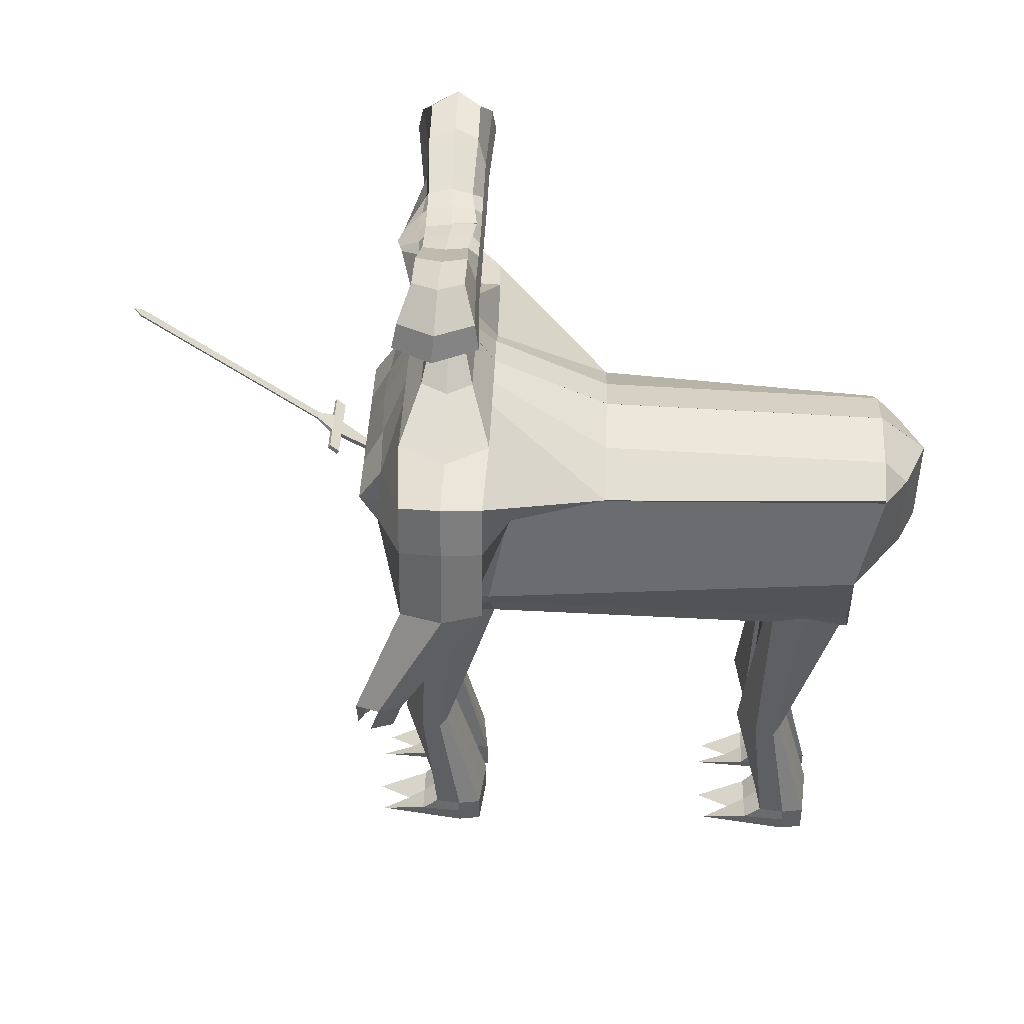
<metadata>
{"format":"obj","ext":"obj","renderer":"f3d","projection":"perspective","resolution":1024,"background":"white","views":[{"elev":40.8,"azim":92.1,"up":"+Y"}]}
</metadata>
<code>
o Plane
v -4.874 -2.185 2.03
v -4.622 -2.185 2.03
v -4.989 -1.632 2.777
v -4.497 -1.632 2.777
v -5.079 -1.467 2.999
v -4.459 -1.467 2.999
v -5.705 -1.632 2.777
v -5.751 -1.442 2.98
v -3.78 -1.632 2.777
v -3.827 -1.467 2.999
v -4.889 -1.185 3.327
v -4.644 -1.185 3.327
v -4.889 1.999 7.629
v -4.644 1.999 7.629
v -4.772 2.151 7.811
v -4.761 2.151 7.811
v -4.874 -2.099 1.966
v -4.622 -2.099 1.966
v -4.989 -1.546 2.713
v -4.497 -1.546 2.713
v -5.079 -1.381 2.935
v -4.459 -1.381 2.935
v -5.705 -1.546 2.713
v -5.751 -1.381 2.935
v -3.78 -1.546 2.713
v -3.827 -1.381 2.935
v -4.889 -1.155 3.305
v -4.644 -1.155 3.305
v -4.889 2.029 7.607
v -4.644 2.029 7.607
v -4.772 2.159 7.805
v -4.761 2.159 7.805
f 11 13 14 12
f 13 15 16 14
f 27 28 30 29
f 29 30 32 31
f 13 11 27 29
f 16 15 31 32
f 14 16 32 30
f 15 13 29 31
f 12 14 30 28
f 1 3 4 2
f 3 5 6 4
f 3 7 8 5
f 6 10 9 4
f 5 11 12 6
f 17 18 20 19
f 19 20 22 21
f 19 21 24 23
f 22 20 25 26
f 21 22 28 27
f 9 10 26 25
f 4 9 25 20
f 10 6 22 26
f 6 12 28 22
f 8 7 23 24
f 3 1 17 19
f 11 5 21 27
f 5 8 24 21
f 1 2 18 17
f 7 3 19 23
f 2 4 20 18
o Cube
v -2.807 7.076 -0.06425
v -2.807 7.076 -0.9491
v -3.517 8.96 0.03478
v -3.517 8.96 -1.067
v -4.316 7.883 0.4228
v -4.316 7.883 -1.385
v -4.214 8.422 0.3108
v -4.214 8.422 -1.306
v -3.507 7.426 0.1604
v -3.507 7.426 -1.174
v -2.119 6.908 -1
v -2.119 6.908 -0.01333
v -2.367 8.791 -1.067
v -2.367 8.791 0.03478
v -2.477 7.735 -1.301
v -2.767 7.65 -0.007829
v -2.298 8.167 -1.233
v -2.298 8.127 -0.02317
v -2.298 7.322 0.1604
v -2.298 7.322 -1.174
v -1.065 6.908 -1
v -1.065 6.908 -0.01333
v -1.065 8.174 -1
v -1.065 8.174 -0.01333
v -1.244 7.631 -1.301
v -0.4422 7.631 0.4931
v -1.155 8.037 -1.233
v -1.155 8.037 0.04253
v -1.155 7.27 0.1604
v -1.155 7.27 -1.174
v -3.146 6.992 -0.5205
v -3.938 9.093 -0.5347
v -0.02772 8.083 -0.6036
v -4.829 7.893 -0.4298
v -4.715 8.493 -0.4888
v -3.926 7.383 -0.5281
v -2.655 8.904 -0.5347
v -2.379 6.805 -0.5222
v -1.203 8.216 -0.5222
v -0.008604 5.816 -0.8515
v -0.008604 5.816 -0.1841
v -1.02 5.816 -0.8515
v -1.02 5.816 -0.1841
v -0.5142 5.816 -0.8515
v -0.5142 5.816 -0.1841
v -1.144 5.746 -0.5283
v -0.4305 6.495 -0.2261
v -0.000762 6.495 -0.7933
v -0.8602 6.495 -0.2261
v -0.9661 6.435 -0.5186
v -0.8602 6.495 -0.7933
v -0.4305 6.495 -0.7933
v -0.000762 6.495 -0.2261
v -0.02218 4.989 -1.091
v -0.02218 4.989 0.04807
v -1.748 4.989 -1.091
v -1.748 4.989 0.04807
v -0.8852 4.989 -1.091
v -0.8852 4.989 0.04807
v -1.961 4.869 -0.5395
v -0.156 3.222 1.07
v -0.156 3.059 -4.119
v -0.0846 4.296 -1.519
v -0.0846 4.296 0.4755
v -3.106 4.296 -1.519
v -3.106 4.296 0.4755
v -1.595 3.891 -1.519
v -1.595 4.296 0.4755
v -3.478 4.088 -0.553
v -4.659 3.804 -1.434
v -4.659 3.804 0.394
v -2.407 2.257 -4.119
v -2.407 2.949 0.966
v -5.213 4.243 -0.5666
v -2.702 3.493 -0.5666
v -0.1261 0.2049 -1.665
v -0.1261 -0.8352 0.5357
v -0.1525 -1.065 -0.5995
v -2.383 -0.8352 -1.45
v -1.445 -0.8352 0.3203
v -2.012 -1.065 -0.5995
v -0.2033 2.191 1.495
v -2.407 2.191 1.495
v -0.156 2.191 -2.016
v -2.407 2.191 -2.016
v -2.702 1.88 -0.5768
v -4.838 2.667 -1.434
v -4.838 2.667 0.3938
v -3.658 2.667 -2.006
v -3.658 2.667 0.9659
v -5.392 3.106 -0.5667
v -3.334 2.758 -0.5667
v -4.342 0.828 -1.19
v -5.006 1.008 -1.419
v -4.342 0.828 0.1787
v -5.006 1.008 0.4081
v -5.561 1.267 -0.5524
v -3.809 0.9191 -0.5524
v -5.032 -1.652 0.5632
v -5.408 -1.55 0.4331
v -5.032 -1.652 1.339
v -5.408 -1.55 1.469
v -5.723 -1.403 0.9247
v -4.729 -1.6 0.9247
v 2.785 7.076 -0.06425
v 2.785 7.076 -0.9491
v 3.495 8.96 0.03478
v 3.495 8.96 -1.067
v -0.01103 6.908 -1
v -0.01103 6.908 -0.01333
v -0.01103 8.106 -1.142
v -0.01103 7.998 -0.01333
v 4.294 7.883 0.4228
v 4.294 7.883 -1.385
v -0.01103 7.527 -1.288
v -0.01103 7.609 0.6135
v 4.192 8.422 0.3108
v 4.192 8.422 -1.306
v -0.01103 7.908 -1.233
v -0.01103 7.908 0.1604
v -0.01103 7.217 0.1604
v 3.485 7.426 0.1604
v 3.485 7.426 -1.174
v -0.01103 7.217 -1.174
v 2.097 6.908 -1
v 2.097 6.908 -0.01333
v 2.345 8.791 -1.067
v 2.345 8.791 0.03478
v 2.455 7.735 -1.301
v 2.745 7.65 -0.007829
v 2.276 8.167 -1.233
v 2.276 8.127 -0.02317
v 2.276 7.322 0.1604
v 2.276 7.322 -1.174
v 1.043 6.908 -1
v 1.043 6.908 -0.01333
v 1.043 8.174 -1
v 1.043 8.174 -0.01333
v 1.222 7.631 -1.301
v 0.4202 7.631 0.4931
v 1.132 8.037 -1.233
v 1.132 8.037 0.04253
v 1.132 7.27 0.1604
v 1.132 7.27 -1.174
v 3.124 6.992 -0.5205
v 3.916 9.093 -0.5347
v 0.00566 8.083 -0.6036
v 4.807 7.893 -0.4298
v 4.693 8.493 -0.4888
v 3.904 7.383 -0.5281
v 2.633 8.904 -0.5347
v 2.357 6.805 -0.5222
v 1.181 8.216 -0.5222
v -0.01346 5.816 -0.8515
v -0.01346 5.816 -0.1841
v 0.9977 5.816 -0.8515
v 0.9977 5.816 -0.1841
v 0.4921 5.816 -0.8515
v 0.4921 5.816 -0.1841
v 1.122 5.746 -0.5283
v 0.4084 6.495 -0.2261
v -0.0213 6.495 -0.7933
v 0.8382 6.495 -0.2261
v 0.944 6.435 -0.5186
v 0.8382 6.495 -0.7933
v 0.4084 6.495 -0.7933
v -0.0213 6.495 -0.2261
v 0.00011 4.989 -1.091
v 0.00011 4.989 0.04807
v 1.726 4.989 -1.091
v 1.726 4.989 0.04807
v 0.8632 4.989 -1.091
v 0.8632 4.989 0.04807
v 1.939 4.869 -0.5395
v -0.156 3.222 1.07
v -0.156 3.056 -4.119
v -0.0846 4.296 -1.519
v -0.0846 4.296 0.4755
v 3.084 4.296 -1.519
v 3.084 4.296 0.4755
v 1.573 4.296 -1.519
v 1.573 4.296 0.4755
v 3.456 4.088 -0.553
v 4.637 3.804 -1.434
v 4.637 3.804 0.394
v 2.385 2.257 -4.119
v 2.385 2.949 0.966
v 5.191 4.243 -0.5666
v 2.68 3.493 -0.5666
v -0.1261 0.2049 -1.665
v -0.1261 -0.8352 0.5357
v -0.1525 -1.065 -0.5995
v 2.368 -0.8352 -1.45
v 1.423 -0.8352 0.3203
v 1.99 -1.065 -0.5995
v -0.2033 2.191 1.495
v 2.385 2.191 1.495
v -0.156 2.191 -2.016
v 2.385 2.191 -2.016
v 2.68 1.88 -0.5768
v 4.816 2.667 -1.434
v 4.816 2.667 0.3938
v 3.636 2.667 -2.006
v 3.636 2.667 0.9659
v 5.37 3.106 -0.5667
v 3.312 2.758 -0.5667
v 4.32 0.828 -1.19
v 4.984 1.008 -1.419
v 4.32 0.828 0.1787
v 4.984 1.008 0.4081
v 5.539 1.267 -0.5524
v 3.787 0.9191 -0.5524
v 5.009 -1.652 0.5632
v 5.386 -1.55 0.4331
v 5.009 -1.652 1.339
v 5.386 -1.55 1.469
v 5.701 -1.403 0.9247
v 4.707 -1.6 0.9247
v -0.1379 -1.586 -1.718
v -0.1379 -1.586 0.7693
v -0.1699 -1.53 -0.6078
v -1.738 -1.586 -1.457
v -1.738 -1.586 0.508
v -2.06 -1.53 -0.6078
v -0.1379 -1.586 -1.718
v -0.1379 -1.586 0.7693
v -0.1699 -1.53 -0.6078
v 1.741 -1.586 -1.457
v 1.741 -1.586 0.508
v 2.063 -1.53 -0.6078
v -0.4803 -1.927 -0.6014
v -0.4517 -1.983 -1.673
v -1.545 -1.983 -1.54
v -0.4517 -1.983 0.2723
v -1.545 -1.983 0.1392
v -1.672 -1.927 -0.6014
v -0.4774 -5.95 -0.1432
v -0.6422 -6.005 -0.4442
v -1.349 -6.005 -0.385
v -0.4489 -6.005 0.4306
v -1.543 -6.005 0.2975
v -1.669 -5.95 -0.1432
v -0.4657 -8.898 -0.5959
v -0.4372 -8.954 -1.24
v -1.531 -8.954 -1.107
v -0.4372 -8.954 0.1208
v -1.531 -8.954 -0.01237
v -1.659 -8.861 -0.5959
v 0.2746 -1.96 -0.6036
v 0.3031 -2.016 -1.674
v 1.543 -2.016 -1.541
v 0.3031 -2.016 0.2711
v 1.543 -2.016 0.1379
v 1.67 -1.96 -0.6036
v 0.2641 -5.983 -0.142
v 0.4725 -6.039 -0.4435
v 1.353 -6.039 -0.3104
v 0.2926 -6.039 0.4313
v 1.533 -6.039 0.2982
v 1.66 -5.983 -0.142
v 0.254 -8.888 -0.5948
v 0.2825 -8.944 -1.239
v 1.523 -8.944 -1.106
v 0.2825 -8.944 0.1214
v 1.523 -8.944 -0.01174
v 1.651 -8.888 -0.5948
v 4.727 -2.507 0.7919
v 5.103 -2.405 0.6618
v 5.418 -2.258 1.153
v 4.873 -2.304 1.318
v 5.25 -2.202 1.449
v 4.571 -2.253 0.9039
v -4.843 -2.252 1.38
v -5.219 -2.15 1.51
v -5.534 -2.004 0.9651
v -4.76 -2.519 0.6085
v -5.137 -2.417 0.4784
v -4.458 -2.468 0.97
v -0.47 -9.52 -0.5921
v -0.4414 -9.575 -1.236
v -1.317 -9.575 -1.103
v -0.6771 -9.575 1.549
v -1.286 -9.575 1.416
v -1.663 -9.483 -0.5921
v 0.2497 -9.51 -0.591
v 0.2783 -9.566 -1.235
v 1.519 -9.566 -1.102
v 0.5274 -9.566 1.549
v 1.283 -9.566 1.416
v 1.647 -9.51 -0.591
v 1.649 -9.188 -0.593
v 1.521 -9.244 -1.104
v 0.2805 -9.244 -1.237
v 0.252 -9.188 -0.593
v 0.2805 -9.244 0.3774
v 1.521 -9.244 0.3726
v -1.533 -9.265 -1.105
v -0.4393 -9.265 -1.238
v -1.661 -9.172 -0.594
v -1.533 -9.265 0.3735
v -0.4393 -9.265 0.3784
v -0.4678 -9.209 -0.594
v 0.516 6.908 -1
v 0.516 6.908 -0.01333
v 0.516 8.14 -1.071
v 0.516 8.086 -0.01333
v 0.6054 7.579 -1.294
v 0.2046 7.62 0.5533
v 0.5607 7.972 -1.233
v 0.5607 7.972 0.1015
v 0.5607 7.244 0.1604
v 0.5607 7.244 -1.174
v 0.5934 8.15 -0.5629
v 0.2393 5.816 -0.8515
v 0.2393 5.816 -0.1841
v 0.1936 6.495 -0.7933
v 0.1936 6.495 -0.2261
v 0.4316 4.989 -1.091
v 0.4316 4.989 0.04807
v 0.7443 4.296 -1.519
v 0.7443 4.296 0.4755
v 1.115 2.768 -4.119
v 1.115 3.086 1.018
v 0.6483 -0.8352 0.428
v 1.091 2.191 1.495
v 0.8015 -1.586 0.6387
v 0.9233 -2.016 -1.608
v 0.9233 -2.016 0.2045
v 0.9128 -6.039 -0.3429
v 0.9128 -6.039 0.7464
v 0.9027 -8.944 -1.173
v 0.9027 -8.944 0.05484
v 0.8985 -9.566 -1.169
v 0.8985 -9.566 0.7891
v 0.9482 -9.51 -0.591
v 0.9007 -9.244 0.375
v 0.9007 -9.244 -1.171
v -0.5381 6.908 -1
v -0.5381 6.908 -0.01333
v -0.5381 8.14 -1.071
v -0.5381 8.086 -0.01333
v -0.6275 7.579 -1.294
v -0.2266 7.62 0.5533
v -0.5828 7.972 -1.233
v -0.5828 7.972 0.1015
v -0.5828 7.244 0.1604
v -0.5828 7.244 -1.174
v -0.6155 8.15 -0.5629
v -0.2614 5.816 -0.8515
v -0.2614 5.816 -0.1841
v -0.2156 6.495 -0.7933
v -0.2156 6.495 -0.2261
v -0.4537 4.989 -1.091
v -0.4537 4.989 0.04807
v -0.84 4.296 -1.519
v -0.84 4.296 0.4755
v -1.282 2.769 -4.119
v -1.282 3.086 1.018
v -0.7854 -0.8352 0.428
v -1.305 2.191 1.495
v -0.9378 -1.586 0.6387
v -0.9986 -1.983 -1.607
v -0.9986 -1.983 0.2058
v -0.9957 -6.005 -0.3436
v -0.9957 -6.005 0.7457
v -0.984 -8.954 -1.173
v -0.984 -8.954 0.05421
v -0.9883 -9.575 -1.17
v -0.9883 -9.575 0.7885
v -1.066 -9.501 -0.5921
v -0.9861 -9.265 0.3759
v -0.9861 -9.265 -1.171
v -0.167 2.805 -10.56
v -2.04 2.003 -10.56
v -0.1371 -0.04838 -11.59
v -2.401 -0.1825 -10
v -0.167 1.938 -11.63
v -2.04 1.938 -10.57
v -0.167 2.803 -10.56
v 1.887 2.003 -10.56
v -0.1371 -0.04838 -11.59
v 2.35 -0.1825 -10
v -0.167 1.938 -11.63
v 1.887 1.938 -10.57
v -0.1489 -2.244 -10.23
v -1.749 -1.839 -10.01
v -0.1489 -2.244 -10.23
v 1.73 -1.839 -10.01
v -0.4627 -2.236 -10.23
v -1.556 -2.236 -10.09
v 0.2921 -2.269 -10.23
v 1.533 -2.269 -10.09
v 1.104 2.515 -10.56
v 0.7778 -0.08969 -11.18
v 1.104 1.938 -11.11
v 0.9123 -2.269 -10.16
v -1.293 2.516 -10.56
v -0.9368 -0.08969 -11.18
v -1.293 1.938 -11.11
v -1.01 -2.236 -10.16
v -0.1699 -1.53 -9.042
v -0.4803 -1.927 -9.035
v -0.4517 -1.983 -10.11
v -1.545 -1.983 -9.974
v -0.4517 -1.983 -8.162
v -1.545 -1.983 -8.295
v -1.672 -1.927 -9.035
v -0.4774 -5.95 -8.577
v -0.6422 -6.005 -8.878
v -1.349 -6.005 -8.819
v -0.4489 -6.005 -8.003
v -1.543 -6.005 -8.136
v -1.669 -5.95 -8.577
v -0.4657 -8.898 -9.03
v -0.4372 -8.954 -9.674
v -1.531 -8.954 -9.541
v -0.4372 -8.954 -8.313
v -1.531 -8.954 -8.446
v -1.659 -8.861 -9.03
v 0.2746 -1.96 -9.037
v 0.3031 -2.016 -10.11
v 1.543 -2.016 -9.975
v 0.3031 -2.016 -8.163
v 1.543 -2.016 -8.296
v 1.67 -1.96 -9.037
v 0.2641 -5.983 -8.576
v 0.4725 -6.039 -8.877
v 1.353 -6.039 -8.744
v 0.2926 -6.039 -8.003
v 1.533 -6.039 -8.136
v 1.66 -5.983 -8.576
v 0.254 -8.888 -9.029
v 0.2825 -8.944 -9.673
v 1.523 -8.944 -9.54
v 0.2825 -8.944 -8.312
v 1.523 -8.944 -8.446
v 1.651 -8.888 -9.029
v -0.47 -9.52 -9.026
v -0.4414 -9.575 -9.67
v -1.317 -9.575 -9.537
v -0.6771 -9.575 -6.885
v -1.286 -9.575 -7.018
v -1.663 -9.483 -9.026
v 0.2497 -9.51 -9.025
v 0.2783 -9.566 -9.669
v 1.519 -9.566 -9.536
v 0.5274 -9.566 -6.884
v 1.283 -9.566 -7.018
v 1.647 -9.51 -9.025
v 1.649 -9.188 -9.027
v 1.521 -9.244 -9.538
v 0.2805 -9.244 -9.671
v 0.252 -9.188 -9.027
v 0.2805 -9.244 -8.056
v 1.521 -9.244 -8.061
v -1.533 -9.265 -9.539
v -0.4393 -9.265 -9.672
v -1.661 -9.172 -9.028
v -1.533 -9.265 -8.06
v -0.4393 -9.265 -8.056
v -0.4678 -9.209 -9.028
v 0.8015 -1.586 -7.795
v 0.9233 -2.016 -10.04
v 0.9233 -2.016 -8.229
v 0.9128 -6.039 -8.777
v 0.9128 -6.039 -7.688
v 0.9027 -8.944 -9.607
v 0.9027 -8.944 -8.379
v 0.8985 -9.566 -9.603
v 0.8985 -9.566 -7.645
v 0.9482 -9.51 -9.025
v 0.9007 -9.244 -8.059
v 0.9007 -9.244 -9.605
v -0.9986 -1.983 -10.04
v -0.9986 -1.983 -8.228
v -0.9957 -6.005 -8.777
v -0.9957 -6.005 -7.688
v -0.984 -8.954 -9.607
v -0.984 -8.954 -8.38
v -0.9883 -9.575 -9.603
v -0.9883 -9.575 -7.645
v -1.066 -9.501 -9.026
v -0.9861 -9.265 -8.058
v -0.9861 -9.265 -9.605
f 70 44 33 63
f 69 64 35 46
f 50 46 35 39
f 67 64 36 40
f 52 43 34 42
f 49 47 38 40
f 68 66 38 42
f 51 48 37 41
f 45 49 40 36
f 66 67 40 38
f 48 50 39 37
f 44 51 41 33
f 63 68 42 34
f 47 52 42 38
f 57 62 52 47
f 54 61 51 44
f 58 60 50 48
f 55 59 49 45
f 61 58 48 51
f 59 57 47 49
f 62 53 43 52
f 60 56 46 50
f 71 69 46 56
f 79 81 75 77
f 384 79 77 382
f 377 373 56 60
f 379 370 53 62
f 376 374 57 59
f 378 375 58 61
f 372 376 59 55
f 375 377 60 58
f 371 378 61 54
f 374 379 62 57
f 81 82 78 75
f 55 45 69 71
f 33 41 68 63
f 37 39 67 66
f 41 37 66 68
f 83 84 76 74
f 39 35 64 67
f 45 36 64 69
f 43 70 63 34
f 74 76 90 88
f 381 72 86 385
f 82 83 74 78
f 383 80 72 381
f 370 141 80 383
f 70 43 83 82
f 43 53 84 83
f 44 70 82 81
f 371 54 79 384
f 54 44 81 79
f 385 86 95 387
f 91 89 98 100
f 382 77 91 386
f 77 75 89 91
f 387 95 94 389
f 100 98 103 105
f 388 100 105 390
f 88 90 99 97
f 386 91 100 388
f 103 106 123 120
f 392 115 112 391
f 106 102 119 123
f 97 99 104 102
f 224 222 257 259
f 118 117 111 113
f 108 251 417 407
f 115 118 113 112
f 105 107 118 115
f 231 225 414 416
f 107 104 117 118
f 390 105 115 392
f 119 121 125 126
f 123 119 126 129
f 102 104 121 119
f 104 107 124 121
f 107 105 122 124
f 105 103 120 122
f 128 129 135 134
f 127 128 134 133
f 124 122 127 130
f 121 124 130 125
f 122 120 128 127
f 120 123 129 128
f 136 133 134 135
f 131 136 135 132
f 129 126 132 135
f 126 125 131 132
f 130 127 133 136
f 125 130 136 131
f 184 177 137 158
f 183 160 139 178
f 164 149 139 160
f 181 150 140 178
f 166 155 138 157
f 163 150 146 161
f 182 155 146 180
f 165 154 145 162
f 159 140 150 163
f 180 146 150 181
f 162 145 149 164
f 158 137 154 165
f 177 138 155 182
f 161 146 155 166
f 171 161 166 176
f 168 158 165 175
f 172 162 164 174
f 169 159 163 173
f 175 165 162 172
f 173 163 161 171
f 176 166 157 167
f 174 164 160 170
f 185 170 160 183
f 193 191 189 195
f 349 347 191 193
f 342 174 170 338
f 344 176 167 335
f 341 173 171 339
f 343 175 172 340
f 337 169 173 341
f 340 172 174 342
f 336 168 175 343
f 339 171 176 344
f 195 189 192 196
f 169 185 183 159
f 137 177 182 154
f 145 180 181 149
f 154 182 180 145
f 197 188 190 198
f 149 181 178 139
f 159 183 178 140
f 157 138 177 184
f 188 202 204 190
f 346 350 200 186
f 196 192 188 197
f 348 346 186 194
f 335 348 194 141
f 184 196 197 157
f 157 197 198 167
f 158 195 196 184
f 336 349 193 168
f 168 193 195 158
f 350 352 209 200
f 205 214 212 203
f 347 351 205 191
f 191 205 203 189
f 352 354 208 209
f 214 219 217 212
f 353 355 219 214
f 202 211 213 204
f 351 353 214 205
f 217 234 237 220
f 357 356 226 229
f 220 237 233 216
f 211 216 218 213
f 110 109 252 253
f 225 227 262 260
f 232 227 225 231
f 117 104 406 410
f 229 226 227 232
f 219 229 232 221
f 225 260 420 414
f 221 232 231 218
f 355 357 229 219
f 233 240 239 235
f 237 243 240 233
f 216 233 235 218
f 218 235 238 221
f 221 238 236 219
f 219 236 234 217
f 242 248 249 243
f 241 247 248 242
f 238 244 241 236
f 235 239 244 238
f 236 241 242 234
f 234 242 243 237
f 248 247 250 245 246 249
f 243 249 246 240
f 240 246 245 239
f 244 250 247 241
f 239 245 250 244
f 256 254 265 268
f 260 262 286 283
f 262 261 285 286
f 223 224 259 258
f 112 113 256 255
f 391 112 255 393
f 227 226 261 262
f 113 111 254 256
f 356 223 258 358
f 108 110 253 251
f 263 266 272 269
f 394 264 270 396
f 253 252 266 263
f 393 255 267 395
f 251 253 263 264
f 255 256 268 267
f 273 274 280 279
f 270 269 275 276
f 395 267 273 397
f 264 263 269 270
f 267 268 274 273
f 268 265 271 274
f 326 325 318 317
f 332 331 316 315
f 274 271 277 280
f 396 270 276 398
f 269 272 278 275
f 397 273 279 399
f 283 286 292 289
f 286 285 291 292
f 258 259 281 284
f 358 258 284 360
f 259 257 282 281
f 362 290 296 364
f 290 287 293 296
f 359 283 289 361
f 284 281 287 290
f 360 284 290 362
f 281 282 288 287
f 324 323 322 319
f 404 330 312 400
f 287 288 294 293
f 292 291 297 298
f 289 292 298 295
f 361 289 295 363
f 246 249 301 300
f 245 246 300 299
f 247 250 304 302
f 247 248 303 302
f 135 134 306 307
f 134 133 305 306
f 131 136 310 308
f 132 131 308 309
f 402 401 315 316
f 400 402 316 313
f 367 322 321 366
f 365 319 322 367
f 403 332 315 401
f 327 326 317 320
f 331 329 313 316
f 369 324 319 365
f 330 334 311 312
f 323 328 321 322
f 368 327 320 366
f 334 333 314 311
f 364 296 327 368
f 298 297 328 323
f 363 295 324 369
f 296 293 326 327
f 295 298 323 324
f 293 294 325 326
f 275 278 333 334
f 276 275 334 330
f 280 277 329 331
f 399 279 332 403
f 398 276 330 404
f 279 280 331 332
f 294 363 369 325
f 297 364 368 328
f 328 368 366 321
f 325 369 365 318
f 318 365 367 317
f 317 367 366 320
f 288 361 363 294
f 285 360 362 291
f 282 359 361 288
f 291 362 364 297
f 261 358 360 285
f 226 356 358 261
f 207 228 357 355
f 265 254 418 422
f 230 208 411 415
f 228 223 356 357
f 201 210 353 351
f 210 207 355 353
f 213 218 354 352
f 187 201 351 347
f 204 213 352 350
f 142 199 349 336
f 167 198 348 335
f 198 190 346 348
f 190 204 350 346
f 147 339 344 156
f 142 336 343 153
f 148 340 342 152
f 143 337 341 151
f 153 343 340 148
f 151 341 339 147
f 156 344 335 141
f 152 342 338 144
f 199 187 347 349
f 277 398 404 329
f 278 399 403 333
f 333 403 401 314
f 312 311 402 400
f 311 314 401 402
f 329 404 400 313
f 272 397 399 278
f 271 396 398 277
f 266 395 397 272
f 252 393 395 266
f 265 394 396 271
f 109 391 393 252
f 93 390 392 114
f 116 108 407 409
f 354 218 412 425
f 218 231 416 412
f 114 392 391 109
f 87 386 388 96
f 96 388 390 93
f 99 387 389 104
f 73 382 386 87
f 90 385 387 99
f 142 371 384 85
f 53 370 383 84
f 84 383 381 76
f 76 381 385 90
f 147 156 379 374
f 142 153 378 371
f 148 152 377 375
f 143 151 376 372
f 153 148 375 378
f 151 147 374 376
f 156 141 370 379
f 152 144 373 377
f 85 384 382 73
f 208 354 425 411
f 431 409 407 430
f 429 405 409 431
f 427 426 413 415
f 425 427 415 411
f 412 416 427 425
f 416 414 426 427
f 406 429 431 410
f 410 431 430 408
f 408 430 407 417 421 432 422 418
f 414 420 424 428 423 419 413 426
f 260 283 424 420
f 104 389 429 406
f 94 116 409 405
f 283 359 428 424
f 254 111 408 418
f 282 257 419 423
f 251 264 421 417
f 111 117 410 408
f 394 265 422 432
f 257 222 413 419
f 264 394 432 421
f 389 94 405 429
f 222 230 415 413
f 359 282 423 428
f 434 437 443 440
f 506 435 441 508
f 444 445 451 450
f 441 440 446 447
f 507 438 444 509
f 435 434 440 441
f 438 439 445 444
f 439 436 442 445
f 485 484 477 476
f 491 490 475 474
f 445 442 448 451
f 508 441 447 510
f 440 443 449 446
f 509 444 450 511
f 454 457 463 460
f 457 456 462 463
f 498 461 467 500
f 461 458 464 467
f 495 454 460 497
f 455 452 458 461
f 496 455 461 498
f 452 453 459 458
f 483 482 481 478
f 516 489 471 512
f 458 459 465 464
f 463 462 468 469
f 460 463 469 466
f 497 460 466 499
f 514 513 474 475
f 512 514 475 472
f 503 481 480 502
f 501 478 481 503
f 515 491 474 513
f 486 485 476 479
f 490 488 472 475
f 505 483 478 501
f 489 493 470 471
f 482 487 480 481
f 504 486 479 502
f 493 492 473 470
f 500 467 486 504
f 469 468 487 482
f 499 466 483 505
f 467 464 485 486
f 466 469 482 483
f 464 465 484 485
f 446 449 492 493
f 447 446 493 489
f 451 448 488 490
f 511 450 491 515
f 510 447 489 516
f 450 451 490 491
f 465 499 505 484
f 468 500 504 487
f 487 504 502 480
f 484 505 501 477
f 477 501 503 476
f 476 503 502 479
f 459 497 499 465
f 456 496 498 462
f 453 495 497 459
f 462 498 500 468
f 448 510 516 488
f 449 511 515 492
f 492 515 513 473
f 471 470 514 512
f 470 473 513 514
f 488 516 512 472
f 443 509 511 449
f 442 508 510 448
f 437 507 509 443
f 436 506 508 442
f 380 71 56 373
f 372 55 71 380
f 78 74 88 92
f 92 88 97 101
f 89 92 101 98
f 75 78 92 89
f 101 97 102 106
f 98 101 106 103
f 345 338 170 185
f 337 345 185 169
f 192 206 202 188
f 206 215 211 202
f 203 212 215 206
f 189 203 206 192
f 215 220 216 211
f 212 217 220 215
f 143 179 345 337
f 179 144 338 345
f 143 372 380 65
f 65 380 373 144
l 434 433
l 494 496

</code>
